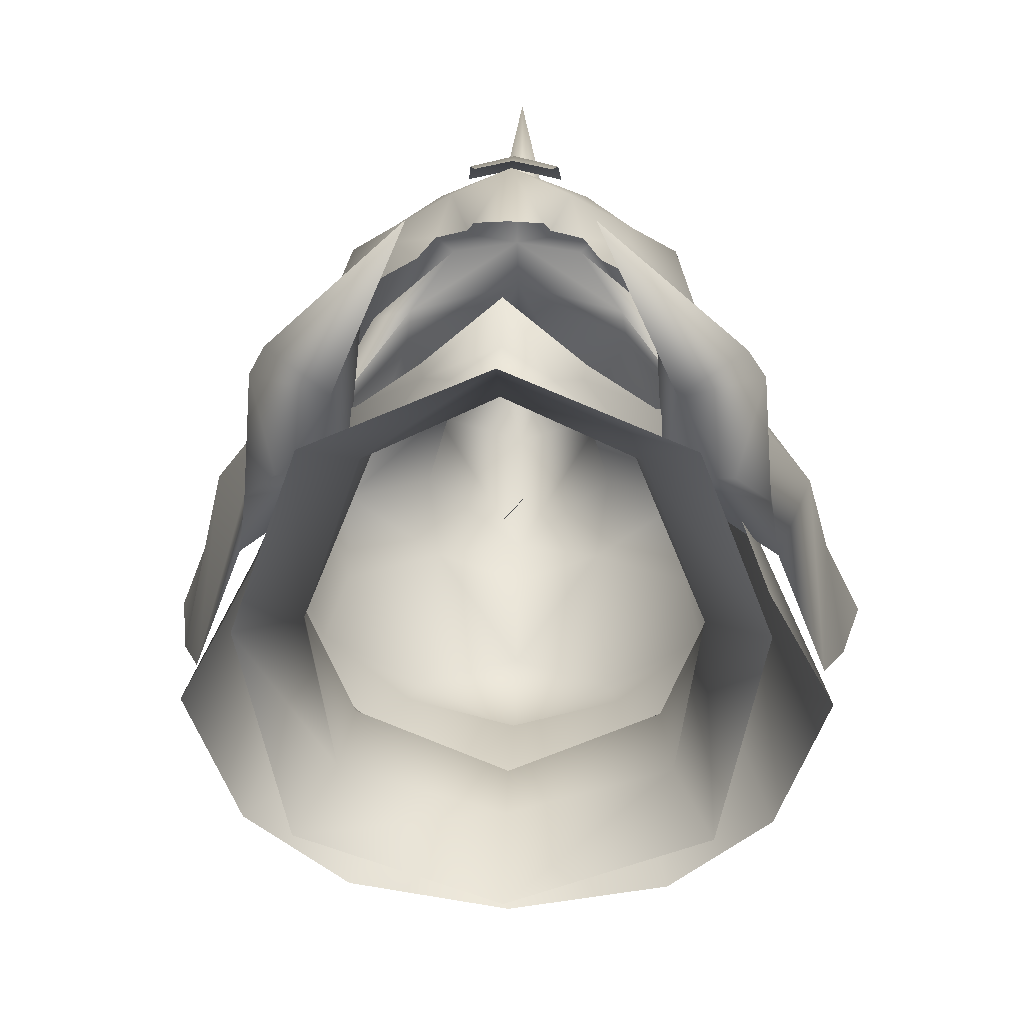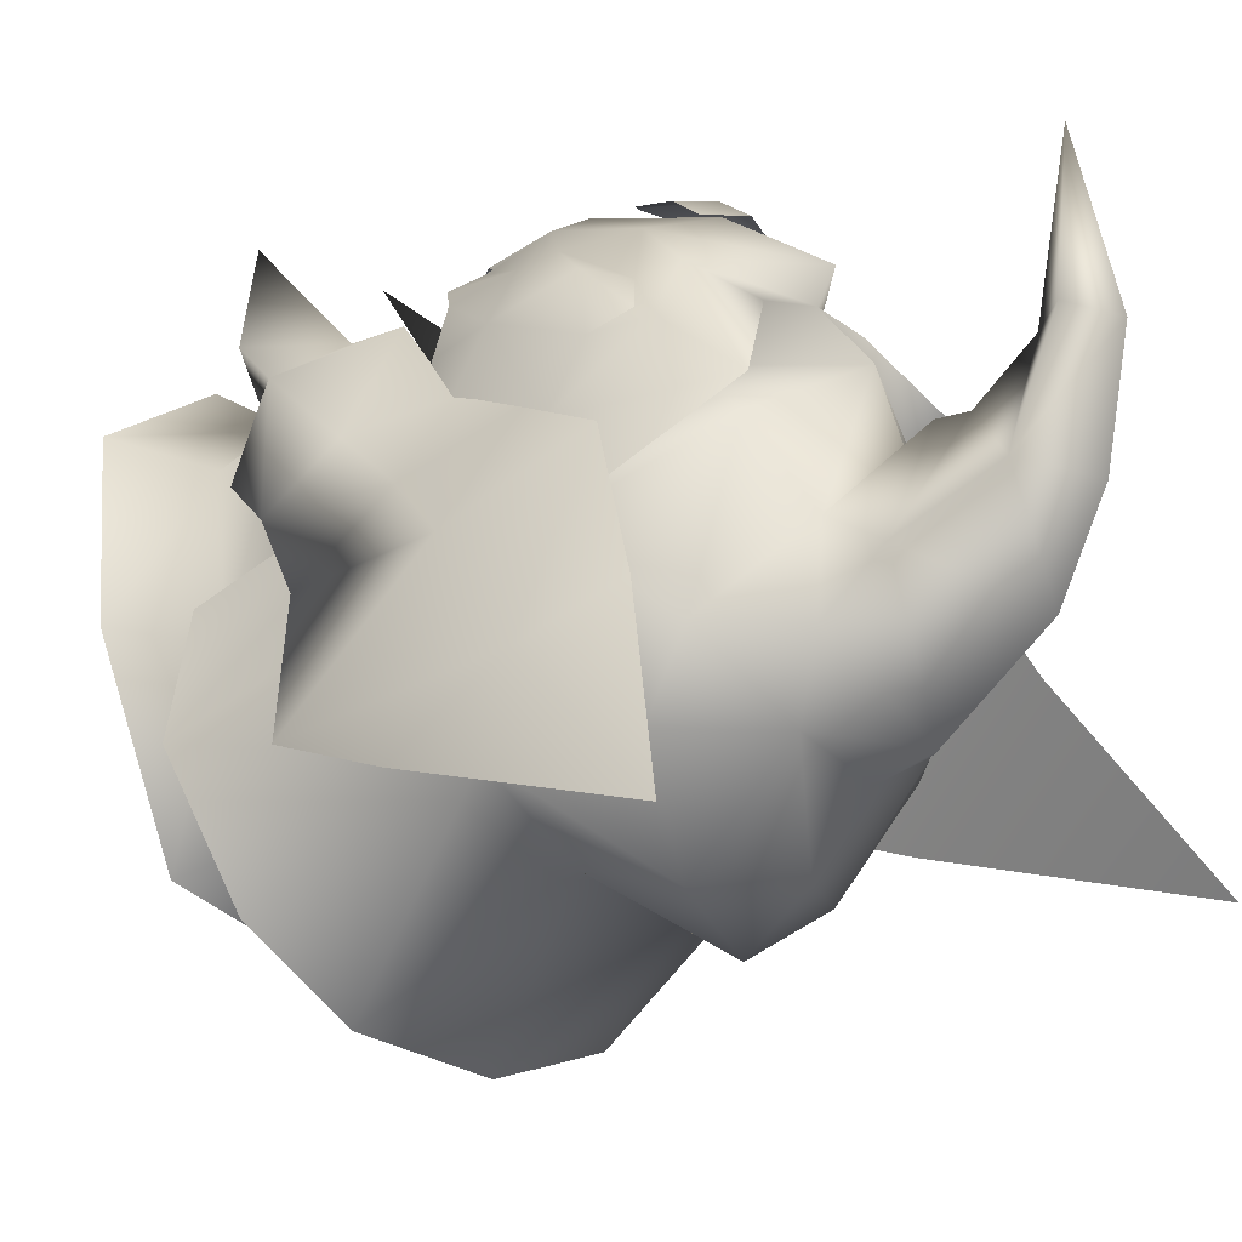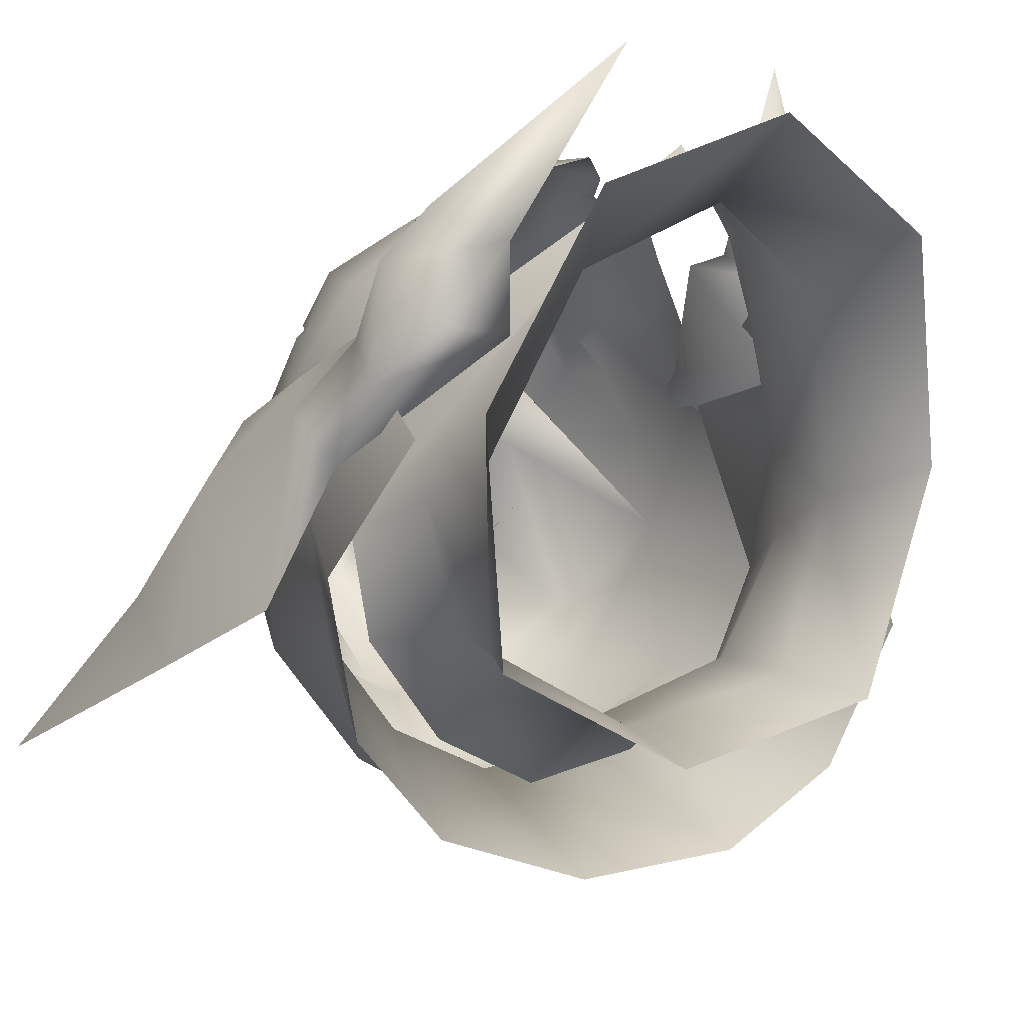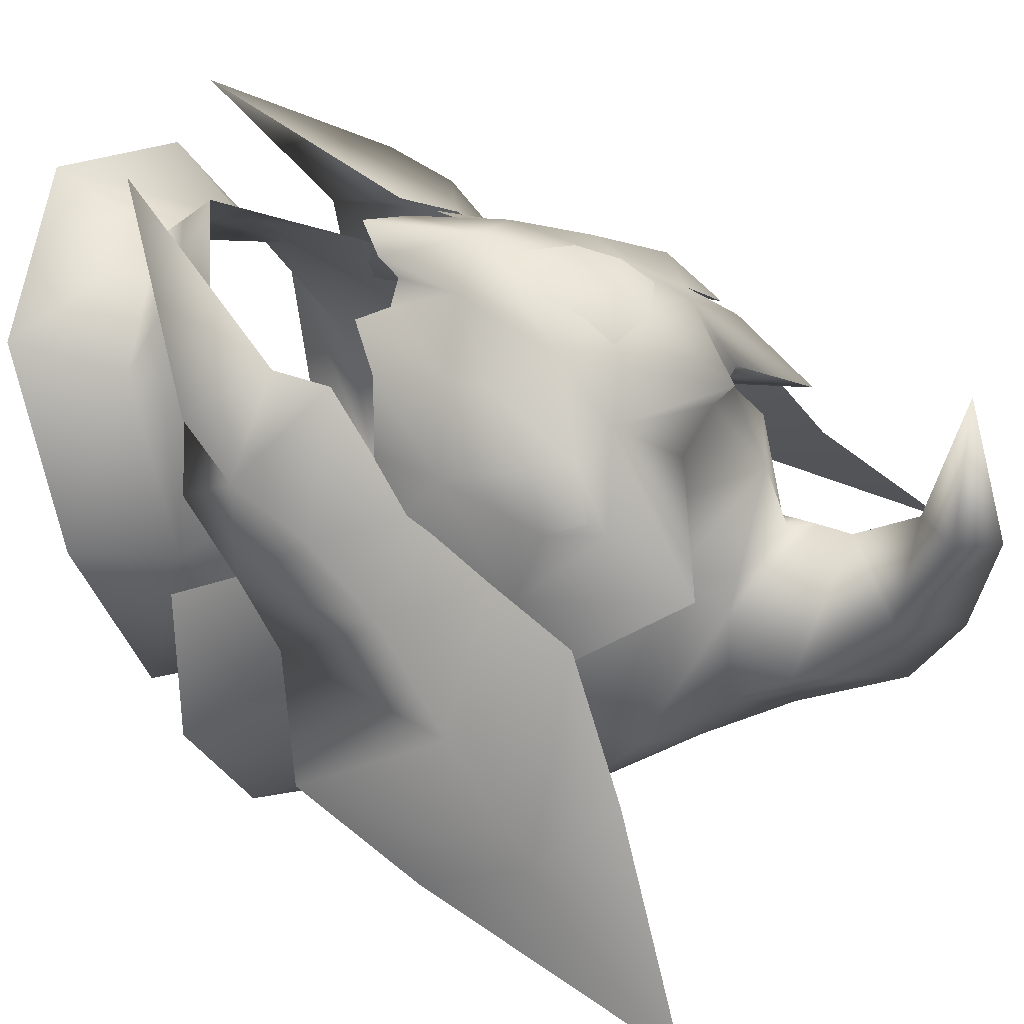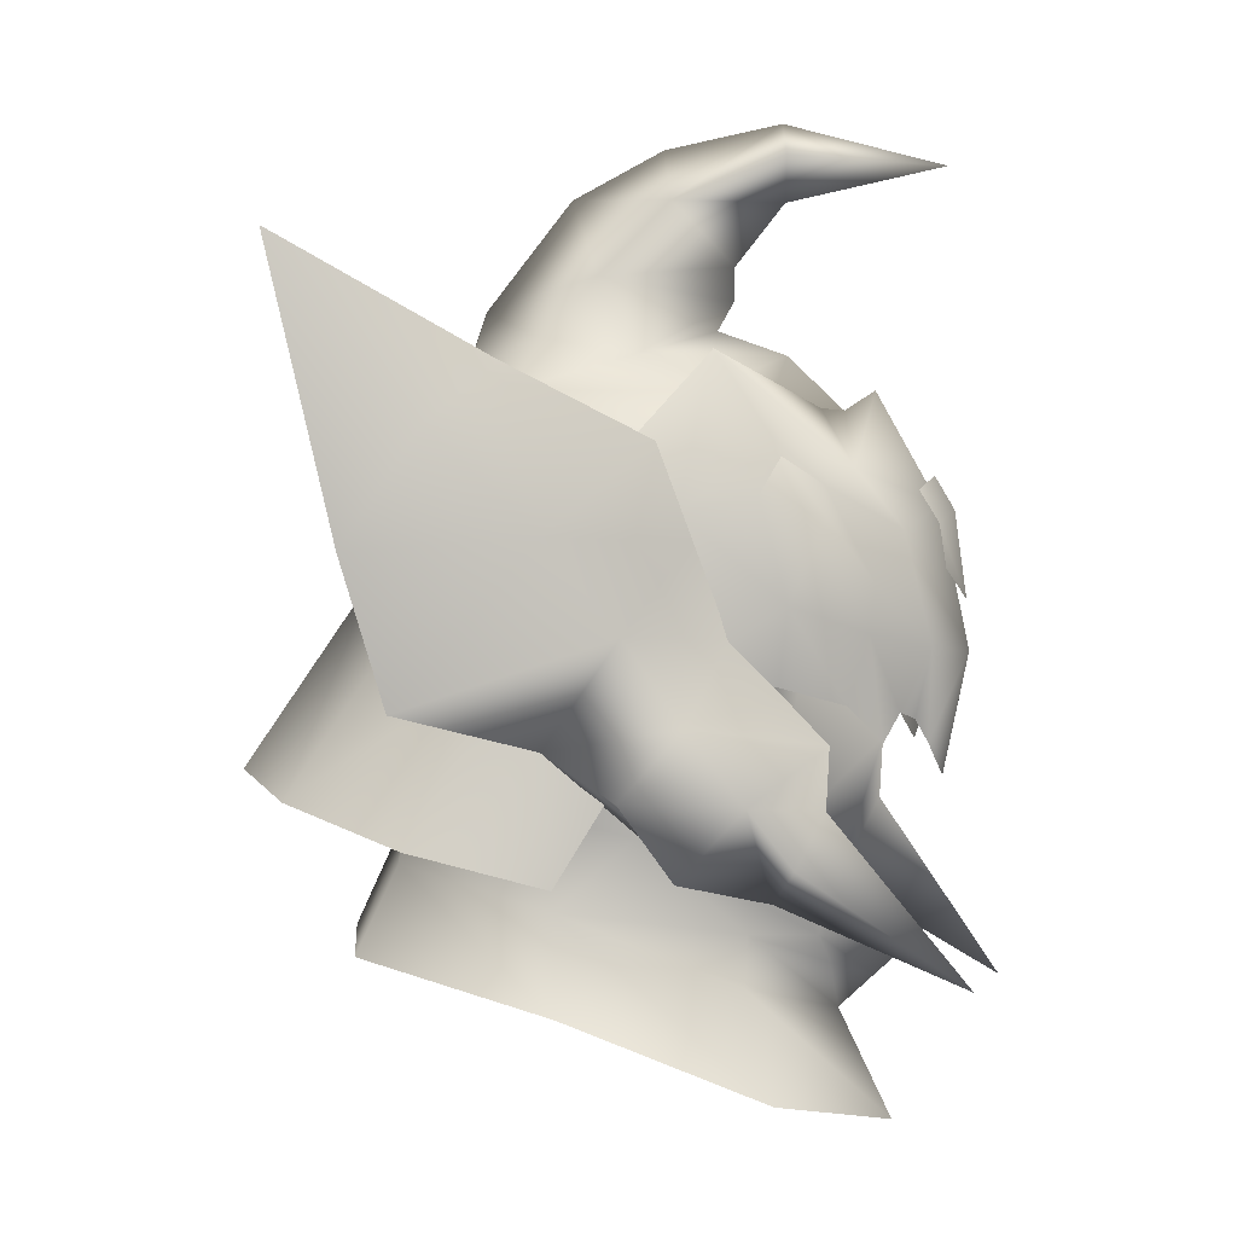
<metadata>
{"format":"obj","ext":"obj","renderer":"f3d","projection":"perspective","resolution":1024,"background":"white","views":[{"elev":17.7,"azim":1.5,"up":"+Z"},{"elev":-11.2,"azim":129.6,"up":"+Z"},{"elev":-10.0,"azim":-29.5,"up":"+Z"},{"elev":46.2,"azim":114.4,"up":"+Z"},{"elev":-0.6,"azim":-74.1,"up":"+Y"}]}
</metadata>
<code>
g mesh00
v 0.09278 44.26 -1.308
v -0.579 44.08 -1.96
v 0.4785 42.99 -0.4509
f 1 2 3
v 0 43.16 12.67
v 1.459 44.28 12.15
v 0 46.52 12.23
v 1.684 45.96 11.93
v 0 47.82 11.47
v 1.802 47.2 11.19
v -1.802 47.2 11.19
v -1.684 45.96 11.93
v -1.459 44.28 12.15
f 4 5 6
f 6 5 7
f 6 7 8
f 8 7 9
f 8 10 6
f 6 10 11
f 6 11 4
f 4 11 12
v 6.09 33.26 -7.712
v 5.671 36.5 -6.836
v 7.5 35.41 -2.16
v 6.09 33.26 -7.712
v 7.03 31.67 -1.419
v -7.03 31.67 -1.419
v -4.759 28.88 5.243
v -4.34 30.82 5.238
v 0 27.73 7.76
v -1.757 29.59 7.819
v 5.671 36.5 -6.836
v 6.09 33.26 -7.712
v 0 37.26 -9.522
v 0 34.16 -9.915
v -6.09 33.26 -7.712
v -6.501 34.41 1.567
v -2.719 30.71 7.568
v -5.259 33.85 5.681
v 7.5 35.41 -2.16
v 6.501 34.41 1.567
v 7.03 31.67 -1.419
v 4.34 30.82 5.238
v 4.759 28.88 5.243
v 1.757 29.59 7.819
v 0 27.73 7.76
v 0 28.98 9.129
v -1.757 29.59 7.819
v -2.719 30.71 7.568
v -4.34 30.82 5.238
v -6.501 34.41 1.567
v -7.03 31.67 -1.419
v -7.5 35.41 -2.16
v -5.671 36.5 -6.836
v 0 37.26 -9.522
f 13 14 15
f 16 15 17
f 18 19 20
f 20 19 21
f 20 21 22
f 23 24 25
f 25 24 26
f 25 26 27
f 28 29 30
f 31 32 33
f 33 32 34
f 33 34 35
f 35 34 36
f 35 36 37
f 37 36 38
f 37 38 39
f 39 38 40
f 39 40 41
f 41 40 42
f 41 42 43
f 43 42 44
f 43 44 27
f 27 44 45
f 27 45 46
v 0 41.03 -11.46
v -5.671 36.5 -6.836
v -4.138 40.61 -10.05
v 4.138 40.61 -10.05
v 7.459 39.78 -6.72
v 5.671 36.5 -6.836
v 5.259 33.85 5.681
v 2.719 30.71 7.568
v 6.501 34.41 1.567
v -5.671 36.5 -6.836
v 0 41.03 -11.46
v 0 37.26 -9.522
v 4.138 40.61 -10.05
v 5.671 36.5 -6.836
v -5.671 36.5 -6.836
v -7.459 39.78 -6.72
v -4.138 40.61 -10.05
v 7.459 39.78 -6.72
v 7.5 35.41 -2.16
v 8.66 38.95 -2.869
v 6.501 34.41 1.567
v 7.024 40.15 3.787
v 5.259 33.85 5.681
v -5.259 33.85 5.681
v -7.024 40.15 3.787
v -6.501 34.41 1.567
v -8.66 38.95 -2.869
v -7.5 35.41 -2.16
v -7.459 39.78 -6.72
v -5.671 36.5 -6.836
v -2.719 30.71 7.568
v 0 28.98 9.129
v 0 30.24 10.5
v 1.757 29.59 7.819
v 2.719 30.71 7.568
v 4.34 30.82 5.238
v 6.501 34.41 1.567
f 47 48 49
f 50 51 52
f 53 54 55
f 56 57 58
f 58 57 59
f 58 59 60
f 61 62 63
f 60 64 65
f 65 64 66
f 65 66 67
f 67 66 68
f 67 68 69
f 70 71 72
f 72 71 73
f 72 73 74
f 74 73 75
f 74 75 76
f 77 78 79
f 79 78 80
f 79 80 81
f 81 80 82
f 81 82 83
v 7.426 43.19 -6.364
v 6.968 49.08 -5.94
v 8.843 46.52 -0.04876
v 4.404 41.85 9.83
v 4.49 43.66 10.06
v 2.201 41.38 11.75
v 5.091 47.23 8.324
v 6.261 48.92 6.616
v 3.677 47.93 9.164
v 2.719 30.71 7.568
v 2.845 31.51 7.851
v 0 30.24 10.5
v 0 37.17 -15.22
v 4.192 44.17 -9.368
v 6.069 36.75 -14
v -5.979 52.21 4.386
v -4.247 48.87 5.508
v -8.843 46.52 -0.04876
v -7.046 50.78 -2.953
v -3.815 53.05 -2.897
v -3.337 52 -5.869
v -6.26 45.98 8.631
v -6.321 48.23 6.977
v -6.869 46.78 6.258
v 12.79 49.1 -4.399
v 13.2 44.66 -7.394
v 14.9 55.98 -9.592
v 0 55.98 3.753
v 0 58.36 5.725
v -1.775 58.38 1.662
v -2.576 50.25 7.647
v 0 50.35 8.018
v 4.508 50.83 3.724
v 4.247 48.87 5.508
v 8.843 46.52 -0.04876
v 0 61.39 5.63
v 0 60.61 0.9422
v 1.775 58.38 1.662
v 1.397 59.95 6.102
v 5.979 52.21 4.386
v 7.982 46.13 3.545
v 8.843 46.52 -0.04876
v 7.426 43.19 -6.364
v 6.069 36.75 -14
v 9.923 35.71 -10.81
v 9.169 41.84 -1.207
v 11.87 34.14 -5.484
v 9.923 35.71 -10.81
v 6.869 46.78 6.258
v 5.091 47.23 8.324
v 6.321 48.23 6.977
v 7.098 40.59 3.715
v 11.87 34.14 -5.484
v 9.339 32.67 -0.7267
v 2.576 50.25 7.647
v 5.979 52.21 4.386
v 4.247 48.87 5.508
v 8.843 46.52 -0.04876
v 9.169 41.84 -1.207
v 6.26 45.98 8.631
v 6.873 42.82 7.347
v 2.778 52.47 0.6111
v 7.046 50.78 -2.953
v 6.968 49.08 -5.94
v 3.762 48.01 -10.18
v 4.192 44.17 -9.368
v 0 47.31 -12.07
v 5.528 32.84 3.406
v 8.054 32.88 3.459
v 5.969 32.08 6.578
v 6.191 39.9 6.84
v 7.098 40.59 3.715
v 4.698 39.22 9.069
v 6.869 46.78 6.258
v 3.56 55.36 -0.7081
v 3.815 53.05 -2.897
v 0 54.58 -6.292
v 3.337 52 -5.869
v 0 52.25 -7.122
v 5.259 33.85 5.681
v -8.843 46.52 -0.04876
v -7.982 46.13 3.545
v -5.979 52.21 4.386
v -6.069 36.75 -14
v -9.923 35.71 -10.81
v -4.192 44.17 -9.368
v -7.426 43.19 -6.364
v 0 44.62 -10.66
v -6.069 36.75 -14
v -9.923 35.71 -10.81
v -9.169 41.84 -1.207
v -11.87 34.14 -5.484
v -6.321 48.23 6.977
v -5.091 47.23 8.324
v -6.869 46.78 6.258
v -11.87 34.14 -5.484
v -9.339 32.67 -0.7267
v -7.098 40.59 3.715
v -4.698 39.22 9.069
v -3.296 37.84 10.11
v -4.404 41.85 9.83
v -2.682 38.96 10.63
v -2.201 41.38 11.75
v -3.677 47.93 9.164
v 0 51.09 9.217
v -2.778 52.47 0.6111
v -9.169 41.84 -1.207
v -8.843 46.52 -0.04876
v -7.426 43.19 -6.364
v -5.091 47.23 8.324
v -10.52 51.53 -2.327
v -12.79 49.1 -4.399
v -11.69 45.2 -0.391
v -8.394 33.47 7.917
v -9.203 35.69 6.347
v -5.969 32.08 6.578
v -9.973 37.63 -0.9542
v -5.528 32.84 3.406
v -9.516 35.8 1.702
v -8.054 32.88 3.459
v -7.098 40.59 3.715
v -6.191 39.9 6.84
v -6.873 42.82 7.347
v -7.982 46.13 3.545
v -8.843 46.52 -0.04876
v -9.169 41.84 -1.207
v -6.869 46.78 6.258
v -5.091 47.23 8.324
v -6.261 48.92 6.616
v -4.508 50.83 3.724
v 0 52.5 5.803
v 0 53.53 3.066
v 0 59.48 12
v -1.397 59.95 6.102
v -5.259 33.85 5.681
v -2.719 30.71 7.568
v -2.845 31.51 7.851
v 11.94 38.96 -6.004
v 11.69 45.2 -0.391
v 9.973 37.63 -0.9542
v 9.689 41.69 1.939
v 9.516 35.8 1.702
v 8.786 38.47 4.045
v 9.203 35.69 6.347
v 5.091 47.23 8.324
v 2.798 45.67 10.82
v 0 41.23 12.77
v 1.257 37.82 11.42
v 1.493 38.71 10.97
v 2.682 38.96 10.63
v 3.296 37.84 10.11
v 9.169 41.84 -1.207
v 8.843 46.52 -0.04876
v 7.982 46.13 3.545
v 6.869 46.78 6.258
v 6.321 48.23 6.977
v 3.098 28.81 13.41
v 5.247 35.43 8.381
v 5.281 37.79 8.518
v 6.982 41.64 5.21
v 7.855 45.12 4.097
v 0 44.62 -10.66
v -4.192 44.17 -9.368
v -3.762 48.01 -10.18
v -6.968 49.08 -5.94
v 0 58.82 -2.779
v -3.56 55.36 -0.7081
v -4.49 43.66 10.06
v -2.798 45.67 10.82
v 0 46.69 11.65
v -1.493 38.71 10.97
v -1.257 37.82 11.42
v 0 36.57 11.75
v -6.982 41.64 5.21
v -7.855 45.12 4.097
v -8.618 48.69 2.923
v -11.94 38.96 -6.004
v -10.52 51.53 -2.327
v -13.2 44.66 -7.394
v -14.9 55.98 -9.592
v 10.52 51.53 -2.327
v 8.618 48.69 2.923
v 7.855 45.12 4.097
v 6.982 41.64 5.21
v 5.281 37.79 8.518
v 5.247 35.43 8.381
v 8.394 33.47 7.917
v 11.94 38.96 -6.004
v 8.618 48.69 2.923
v 13.2 44.66 -7.394
v 10.52 51.53 -2.327
v 14.9 55.98 -9.592
v -5.281 37.79 8.518
v -8.786 38.47 4.045
v -9.689 41.69 1.939
v -11.94 38.96 -6.004
v -13.2 44.66 -7.394
v -14.9 55.98 -9.592
v 3.762 48.01 -10.18
v 0 47.31 -12.07
v 0 49.92 -9.864
v -3.762 48.01 -10.18
v -6.968 49.08 -5.94
v -8.843 46.52 -0.04876
v -4.247 48.87 5.508
v 0 50.35 8.018
v 3.677 47.93 9.164
v 0 51.09 9.217
v -3.677 47.93 9.164
v 0 54.62 3.708
v -5.247 35.43 8.381
v -3.098 28.81 13.41
v -5.247 35.43 8.381
v -5.281 37.79 8.518
v -6.982 41.64 5.21
v -7.855 45.12 4.097
v -8.618 48.69 2.923
f 84 85 86
f 87 88 89
f 90 91 92
f 93 94 95
f 96 97 98
f 99 100 101
f 102 103 104
f 105 106 107
f 108 109 110
f 111 112 113
f 114 115 100
f 116 117 118
f 113 119 120
f 112 121 122
f 123 124 125
f 97 126 127
f 127 126 128
f 129 130 126
f 126 130 131
f 132 133 134
f 129 135 136
f 136 135 137
f 138 139 140
f 140 139 141
f 84 86 142
f 143 88 144
f 145 116 146
f 146 116 118
f 146 118 147
f 85 84 148
f 148 84 149
f 148 149 150
f 151 152 153
f 144 154 155
f 88 87 144
f 144 87 156
f 144 156 154
f 91 90 157
f 158 159 160
f 160 159 161
f 160 161 162
f 94 93 163
f 164 165 166
f 167 168 169
f 169 168 170
f 97 96 171
f 171 96 172
f 171 172 169
f 170 173 174
f 174 173 175
f 176 177 178
f 179 180 174
f 174 180 181
f 182 183 184
f 184 183 185
f 184 185 186
f 187 188 115
f 115 188 92
f 100 99 114
f 103 102 189
f 190 191 192
f 106 105 193
f 194 195 196
f 197 198 199
f 200 201 202
f 202 201 203
f 204 205 206
f 206 207 204
f 204 207 208
f 204 208 209
f 210 211 212
f 212 211 187
f 102 213 189
f 189 213 214
f 189 214 215
f 216 119 217
f 218 219 220
f 220 219 95
f 109 108 221
f 221 108 222
f 221 222 223
f 223 222 224
f 223 224 225
f 225 224 226
f 225 226 227
f 157 124 91
f 91 124 123
f 91 123 92
f 92 123 138
f 92 138 115
f 115 138 140
f 143 228 88
f 88 228 229
f 88 229 89
f 89 229 230
f 89 230 231
f 231 232 89
f 89 232 233
f 89 233 87
f 87 233 234
f 87 234 156
f 235 236 155
f 155 236 237
f 155 237 144
f 144 237 238
f 144 238 143
f 143 238 239
f 143 239 228
f 240 241 153
f 153 241 242
f 153 242 151
f 151 242 243
f 151 243 244
f 149 245 150
f 150 245 246
f 150 246 247
f 247 246 192
f 247 192 248
f 248 192 191
f 112 111 121
f 121 111 158
f 121 158 249
f 249 158 160
f 249 160 250
f 205 182 206
f 206 182 184
f 206 184 251
f 251 184 186
f 251 186 252
f 252 186 230
f 252 230 253
f 253 230 229
f 115 114 187
f 187 114 166
f 187 166 212
f 212 166 165
f 212 165 210
f 185 254 186
f 186 254 255
f 186 255 230
f 230 255 256
f 230 256 231
f 257 201 258
f 258 201 200
f 258 200 259
f 259 200 260
f 259 260 261
f 261 260 262
f 261 262 263
f 110 264 108
f 108 264 265
f 108 265 222
f 222 265 266
f 222 266 224
f 224 266 267
f 224 267 226
f 226 267 268
f 226 268 227
f 227 268 269
f 227 269 270
f 269 240 270
f 270 240 153
f 270 153 227
f 227 153 152
f 227 152 225
f 225 152 151
f 225 151 223
f 223 151 244
f 223 244 271
f 271 244 272
f 271 272 273
f 273 272 274
f 273 274 275
f 257 276 201
f 201 276 199
f 201 199 203
f 203 199 198
f 203 198 202
f 202 198 277
f 202 277 200
f 200 277 278
f 200 278 279
f 279 278 196
f 279 196 280
f 280 196 195
f 280 195 281
f 281 195 194
f 282 283 284
f 284 283 285
f 284 285 104
f 104 285 286
f 104 286 102
f 102 286 287
f 102 287 213
f 213 287 288
f 213 288 214
f 214 288 289
f 214 289 117
f 228 290 229
f 229 290 291
f 229 291 253
f 253 291 292
f 253 292 252
f 252 292 193
f 252 193 251
f 251 193 105
f 251 105 206
f 206 105 107
f 206 107 207
f 117 116 214
f 214 116 145
f 214 145 215
f 215 145 293
f 215 293 189
f 189 293 250
f 189 250 103
f 103 250 160
f 103 160 104
f 104 160 162
f 104 162 284
f 284 162 161
f 284 161 282
f 119 113 217
f 217 113 112
f 217 112 216
f 216 112 122
f 216 122 119
f 119 122 121
f 119 121 120
f 120 121 249
f 120 249 113
f 113 249 250
f 113 250 111
f 111 250 293
f 111 293 158
f 158 293 145
f 158 145 159
f 159 145 146
f 159 146 161
f 161 146 147
f 161 147 282
f 276 294 199
f 199 294 295
f 199 295 197
f 197 295 296
f 197 296 198
f 198 296 297
f 198 297 277
f 277 297 298
f 277 298 278
f 278 298 299
f 278 299 196
f 196 299 300
f 196 300 194
v 0 34.16 -9.915
v -7.443 29.9 -8.938
v -6.09 33.26 -7.712
v 7.03 31.67 -1.419
v 7.443 29.9 -8.938
v 6.09 33.26 -7.712
v 0 30.35 -11.74
v 6.09 33.26 -7.712
v 7.443 29.9 -8.938
v 9.145 28.07 -0.6724
v 4.759 28.88 5.243
v 6.466 24.89 6.739
v 0 27.73 7.76
v 0 23.56 9.809
v -4.759 28.88 5.243
v -6.466 24.89 6.739
v -7.03 31.67 -1.419
v -9.145 28.07 -0.6724
v -6.09 33.26 -7.712
v -7.443 29.9 -8.938
f 301 302 303
f 304 305 306
f 302 301 307
f 307 301 308
f 307 308 309
f 305 304 310
f 310 304 311
f 310 311 312
f 312 311 313
f 312 313 314
f 314 313 315
f 314 315 316
f 316 315 317
f 316 317 318
f 318 317 319
f 318 319 320

</code>
